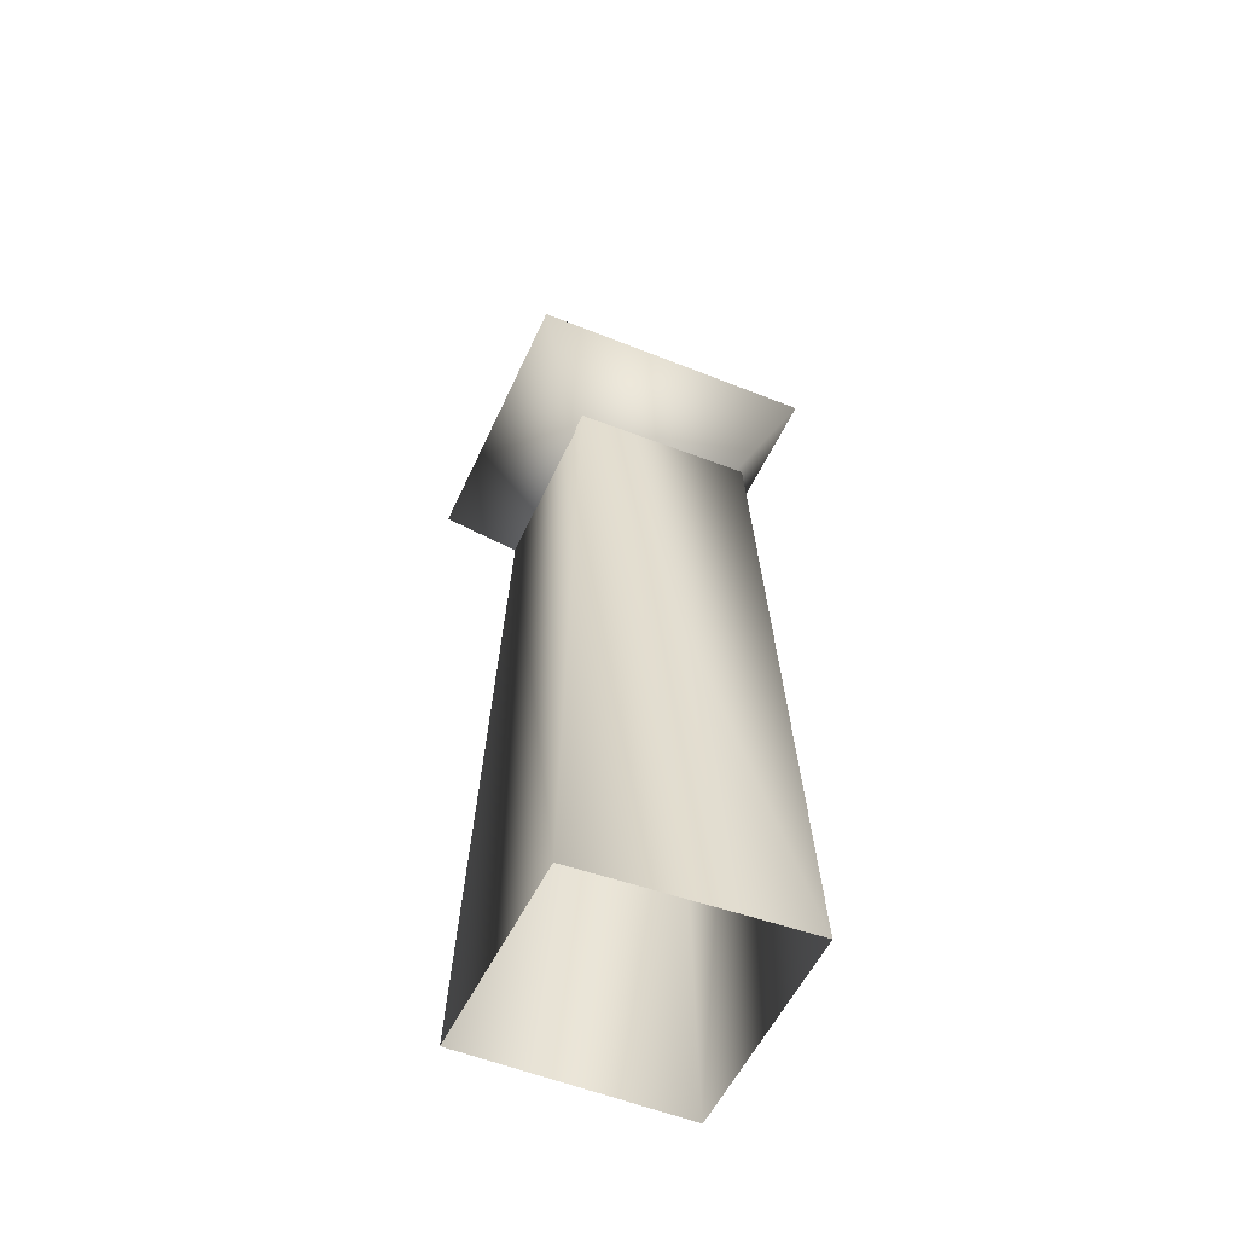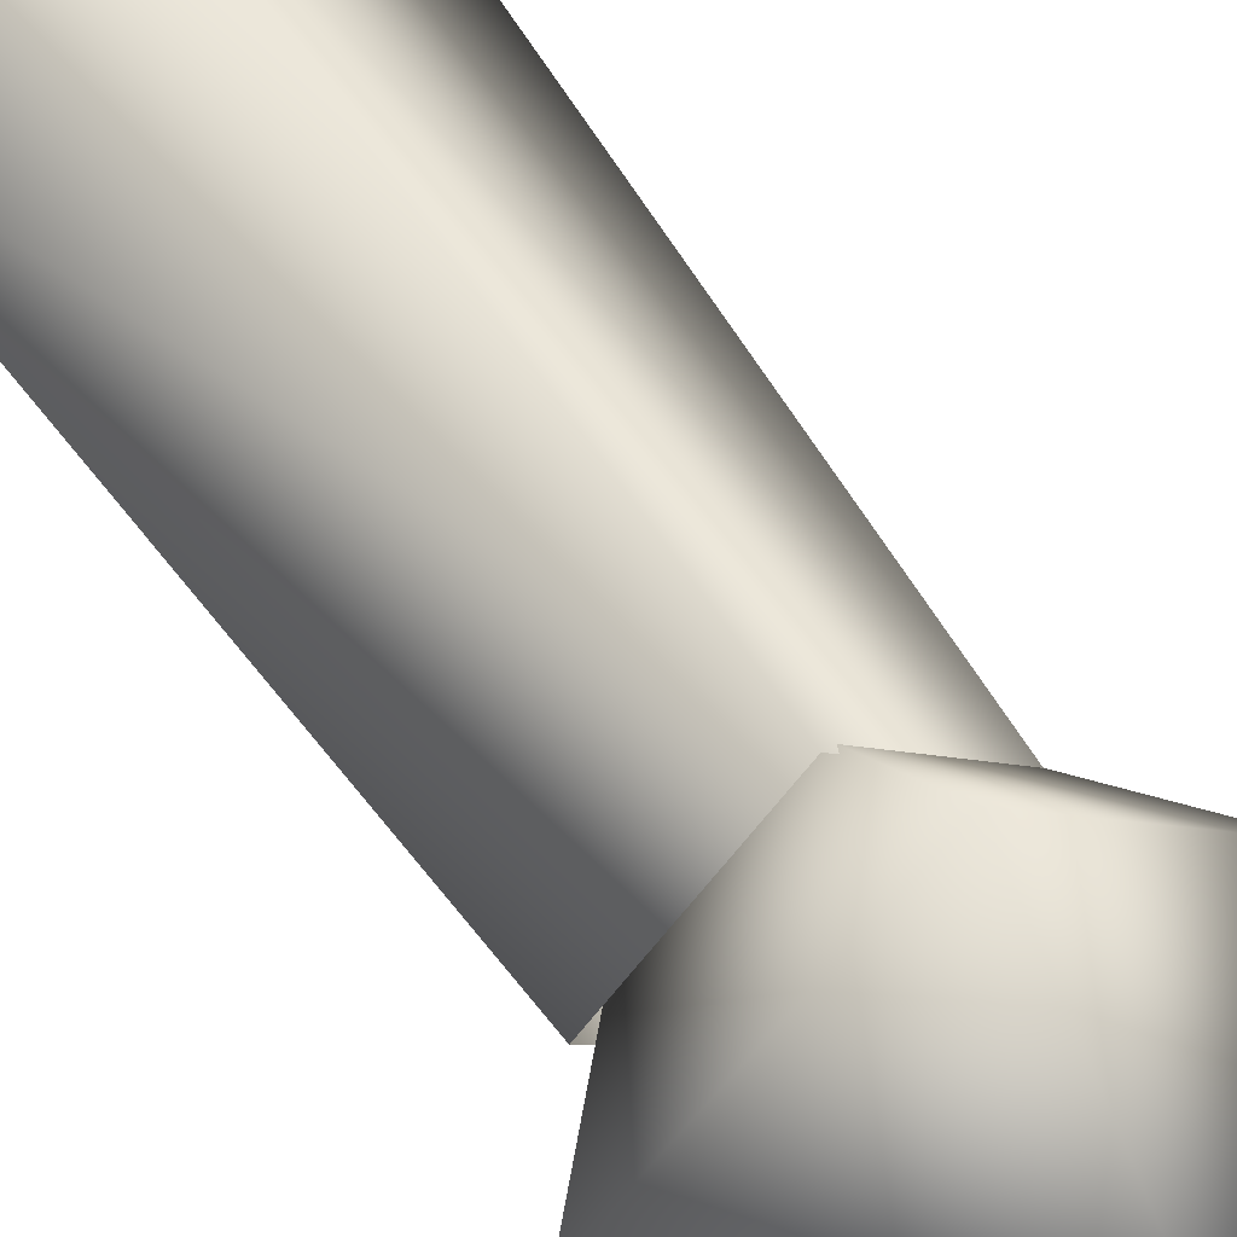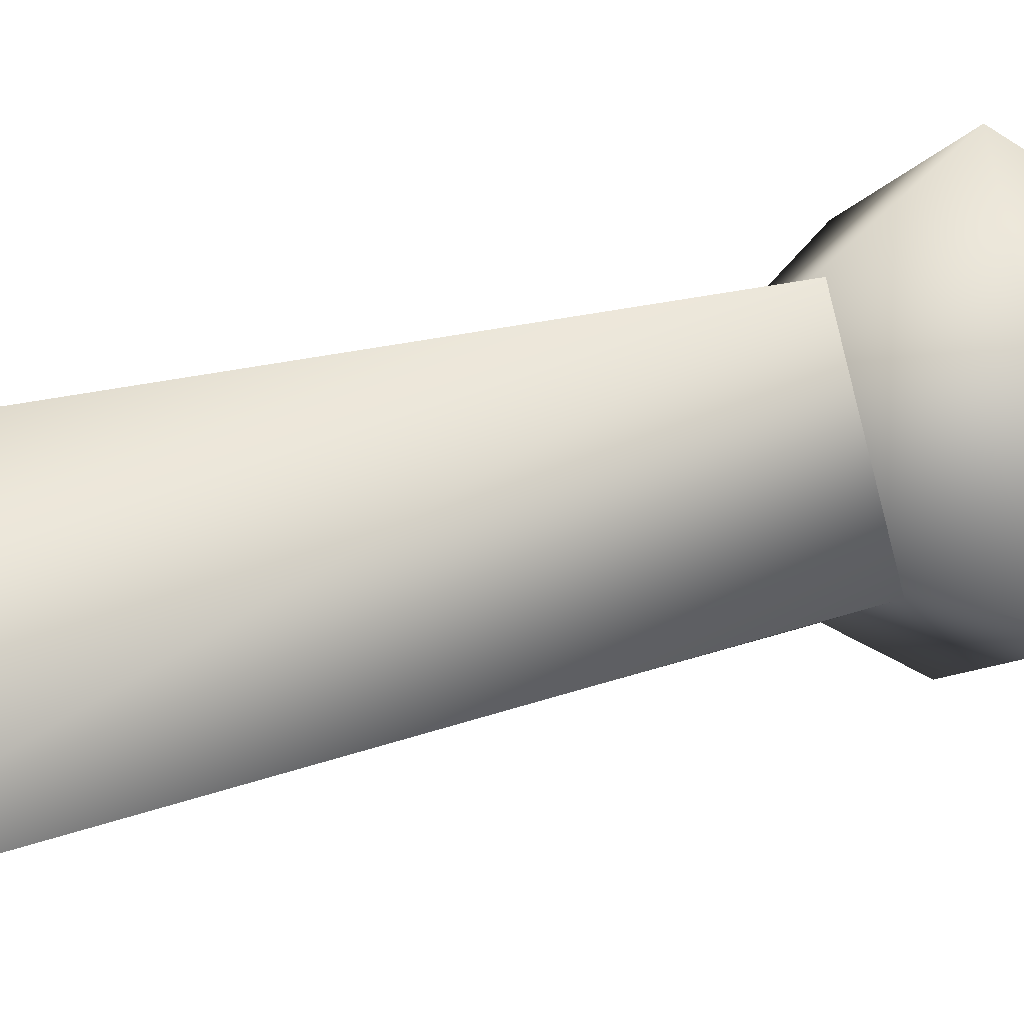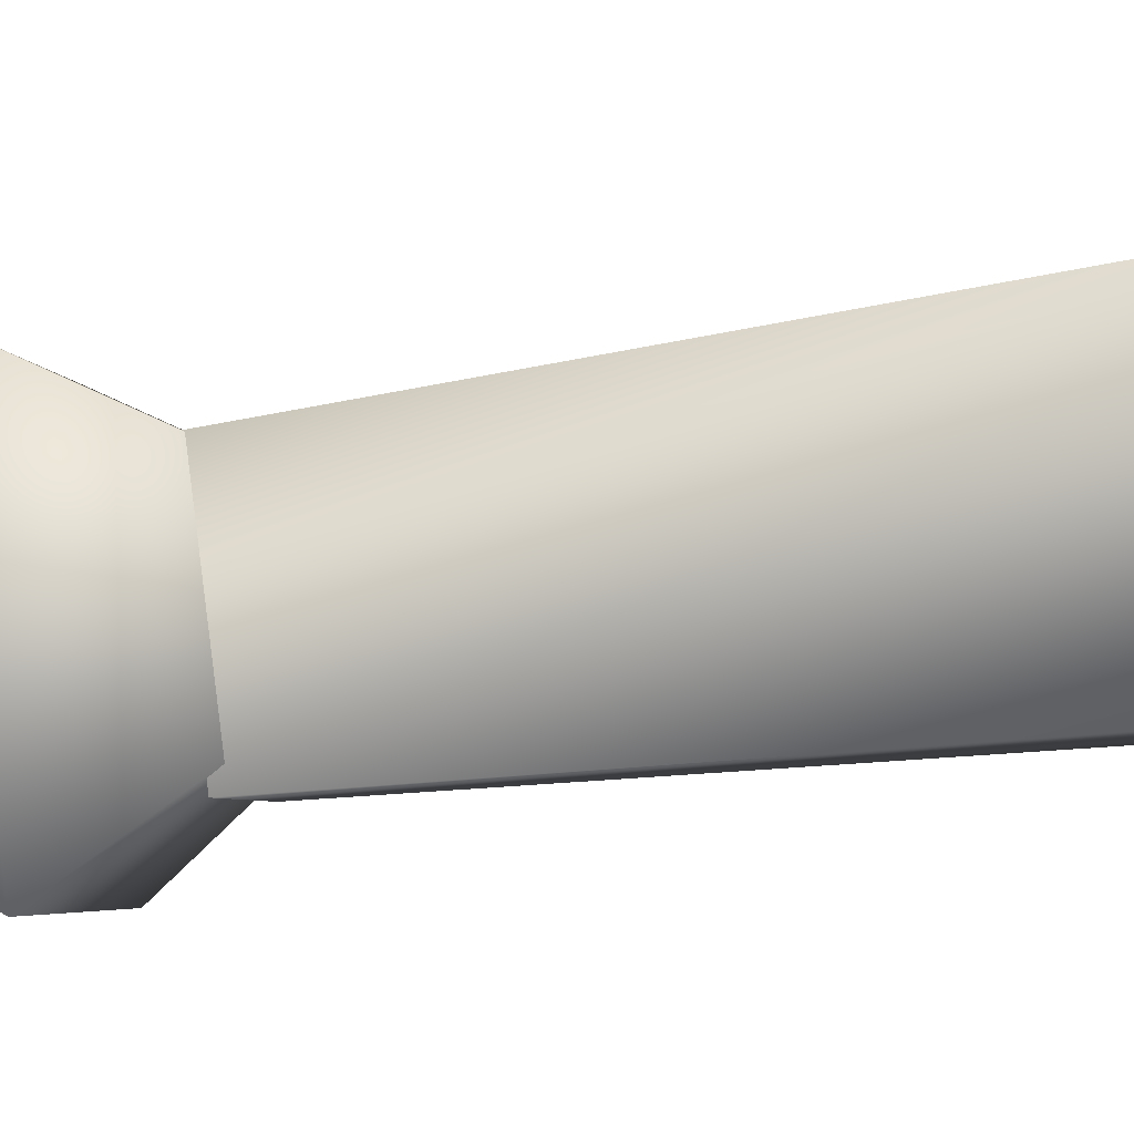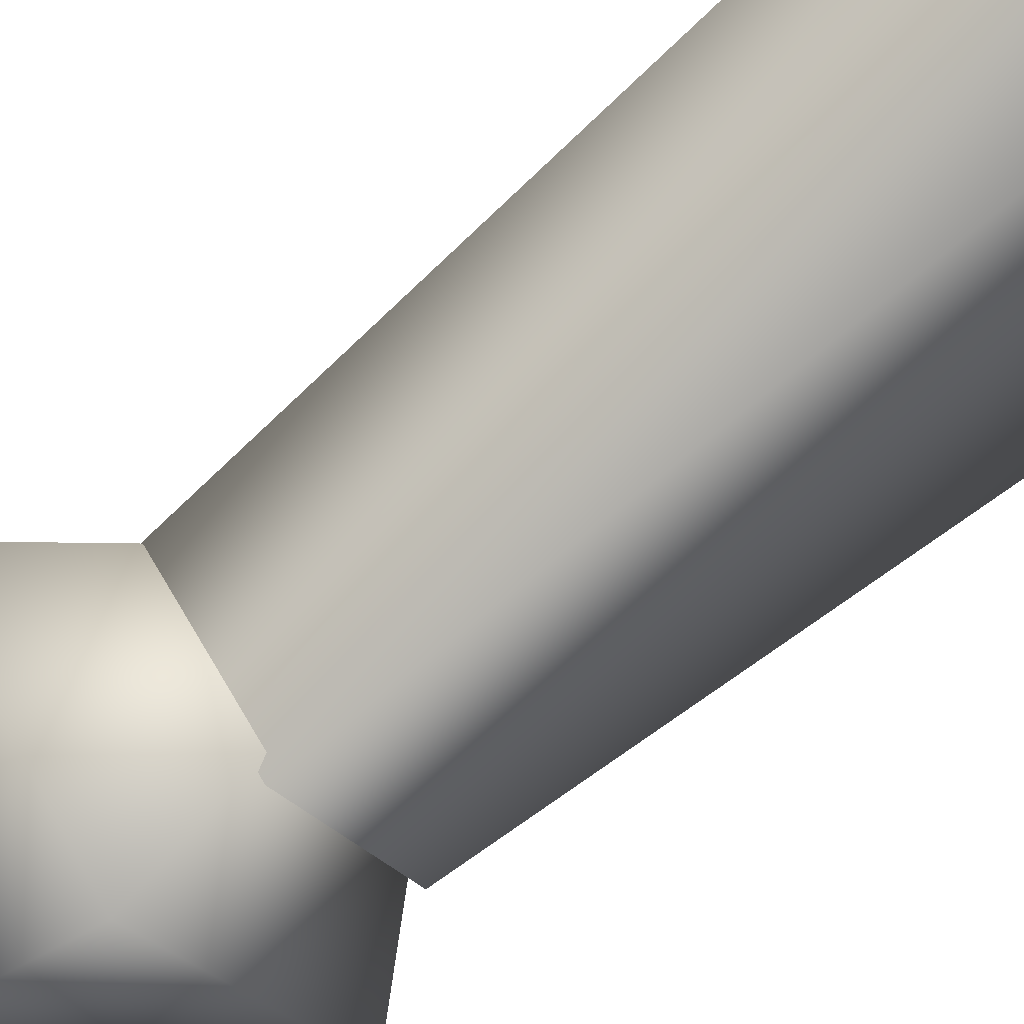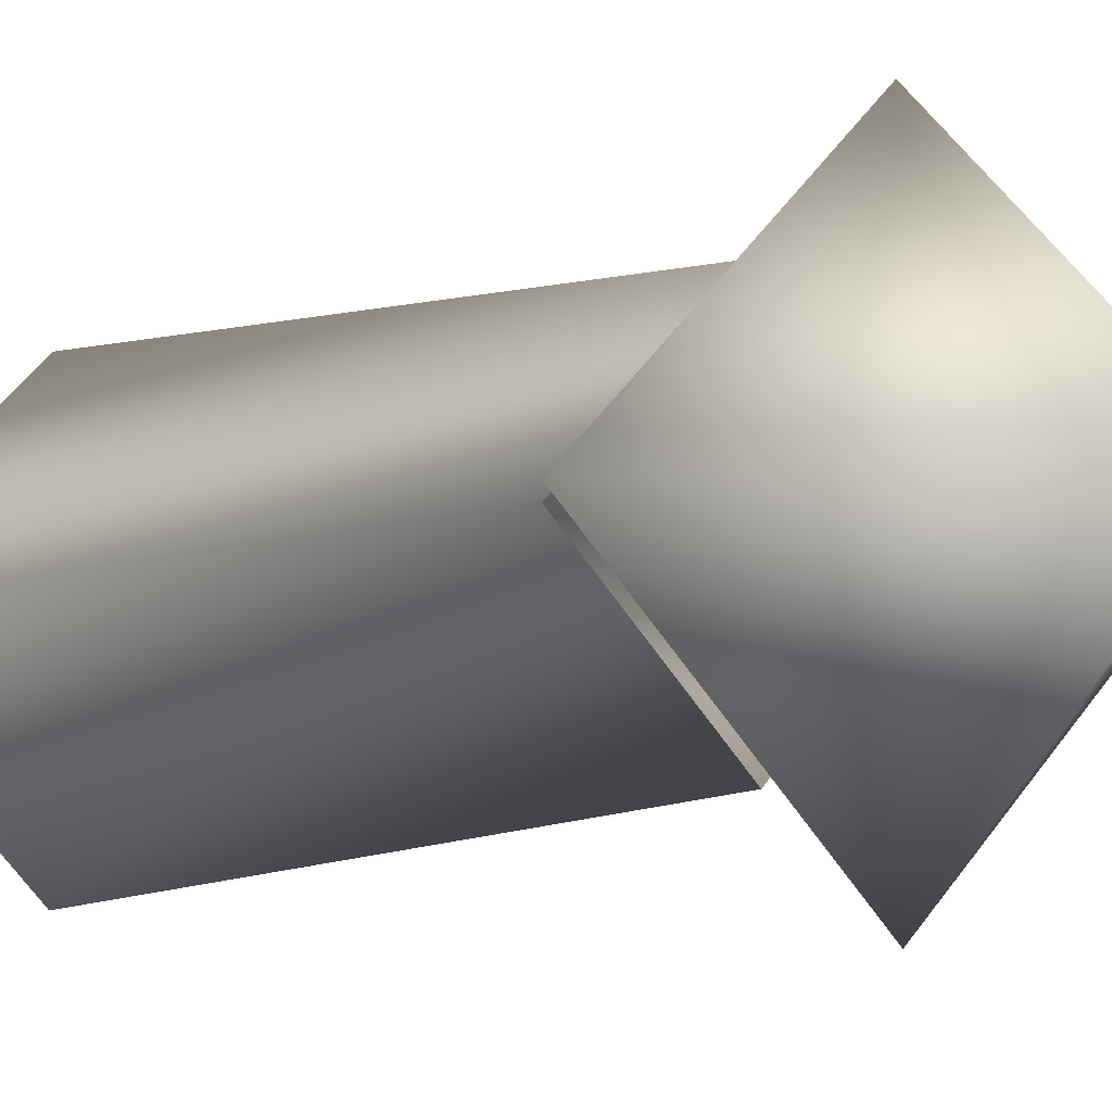
<metadata>
{"format":"obj","ext":"obj","renderer":"f3d","projection":"perspective","resolution":1024,"background":"white","views":[{"elev":-51.6,"azim":21.6,"up":"+Y"},{"elev":56.1,"azim":147.5,"up":"+Z"},{"elev":39.8,"azim":71.6,"up":"+Z"},{"elev":-49.0,"azim":-80.6,"up":"+Z"},{"elev":-77.7,"azim":-50.5,"up":"+Z"},{"elev":-5.7,"azim":143.7,"up":"+Z"}]}
</metadata>
<code>
v 0.01594 -0.3077 -0.2229
v -0.2869 -1.493 -0.008072
v -0.2079 -0.3106 0.000492
v 0.0175 -1.503 0.2878
v 0.01825 -0.3116 0.2261
v 0.3209 -1.493 -0.005393
v 0.2421 -0.3088 0.002634
v 0.01446 -1.501 -0.3066
v -0.001607 -0.1492 -0.3571
v -0.3577 -0.1442 -0.001015
v 0.004174 0.2601 -0.001015
v 0.3545 -0.1543 -0.001015
v -0.001607 -0.1492 0.3551
v -0.007388 -0.5585 -0.001015
f 1 2 3
f 3 2 4
f 3 4 5
f 5 4 6
f 5 6 7
f 7 6 8
f 7 8 1
f 1 8 2
f 9 10 11
f 9 11 12
f 12 11 13
f 12 13 14
f 14 13 10
f 14 10 9
f 11 10 13
f 12 14 9

</code>
